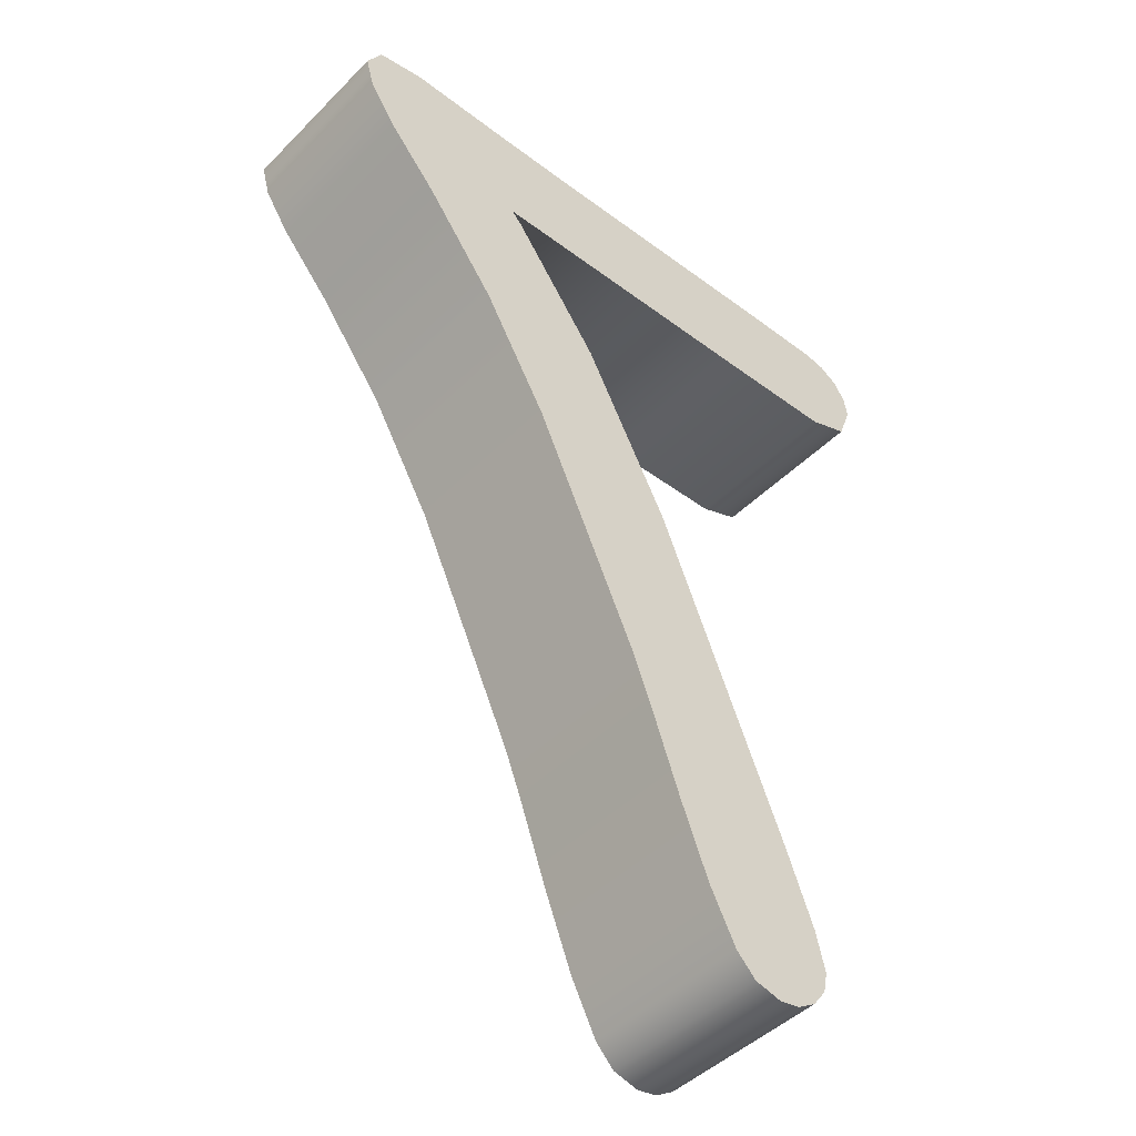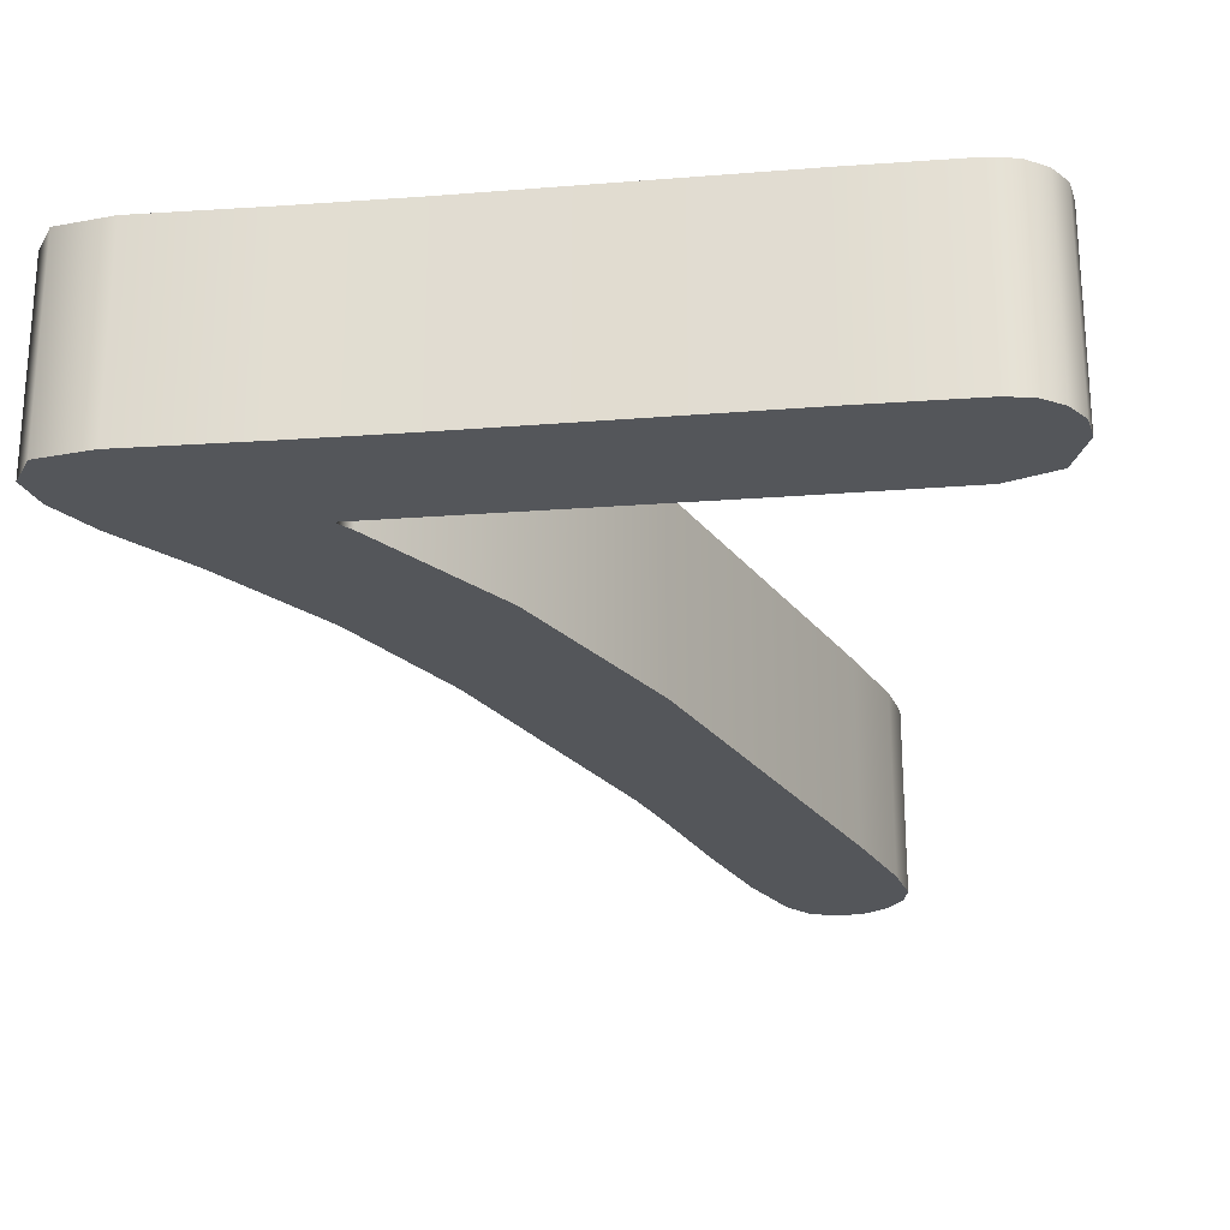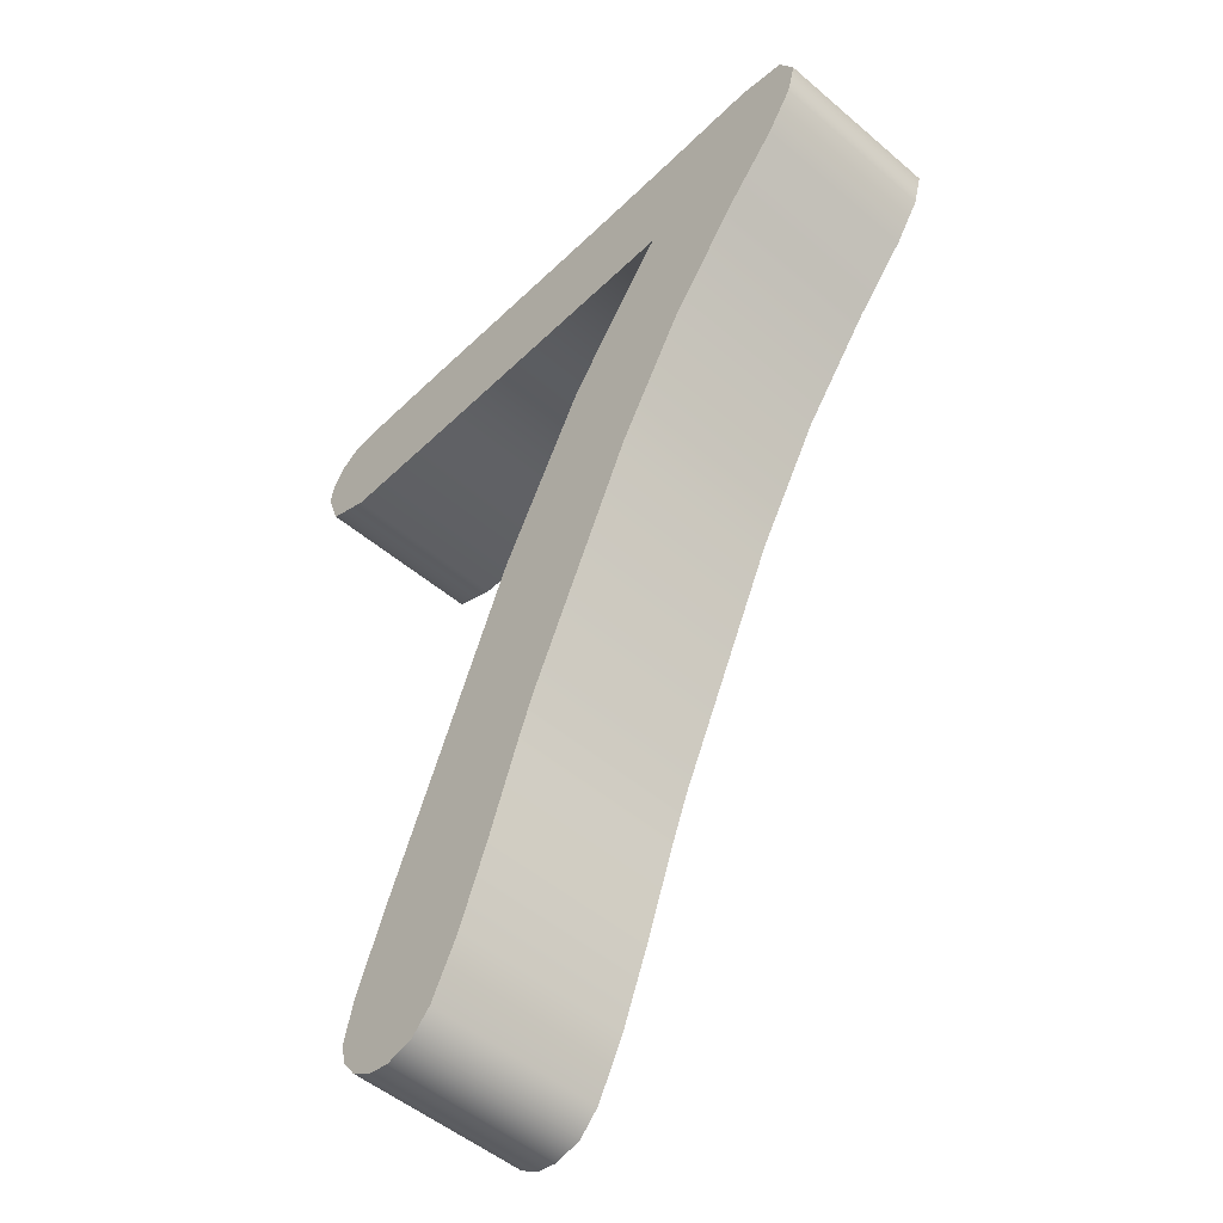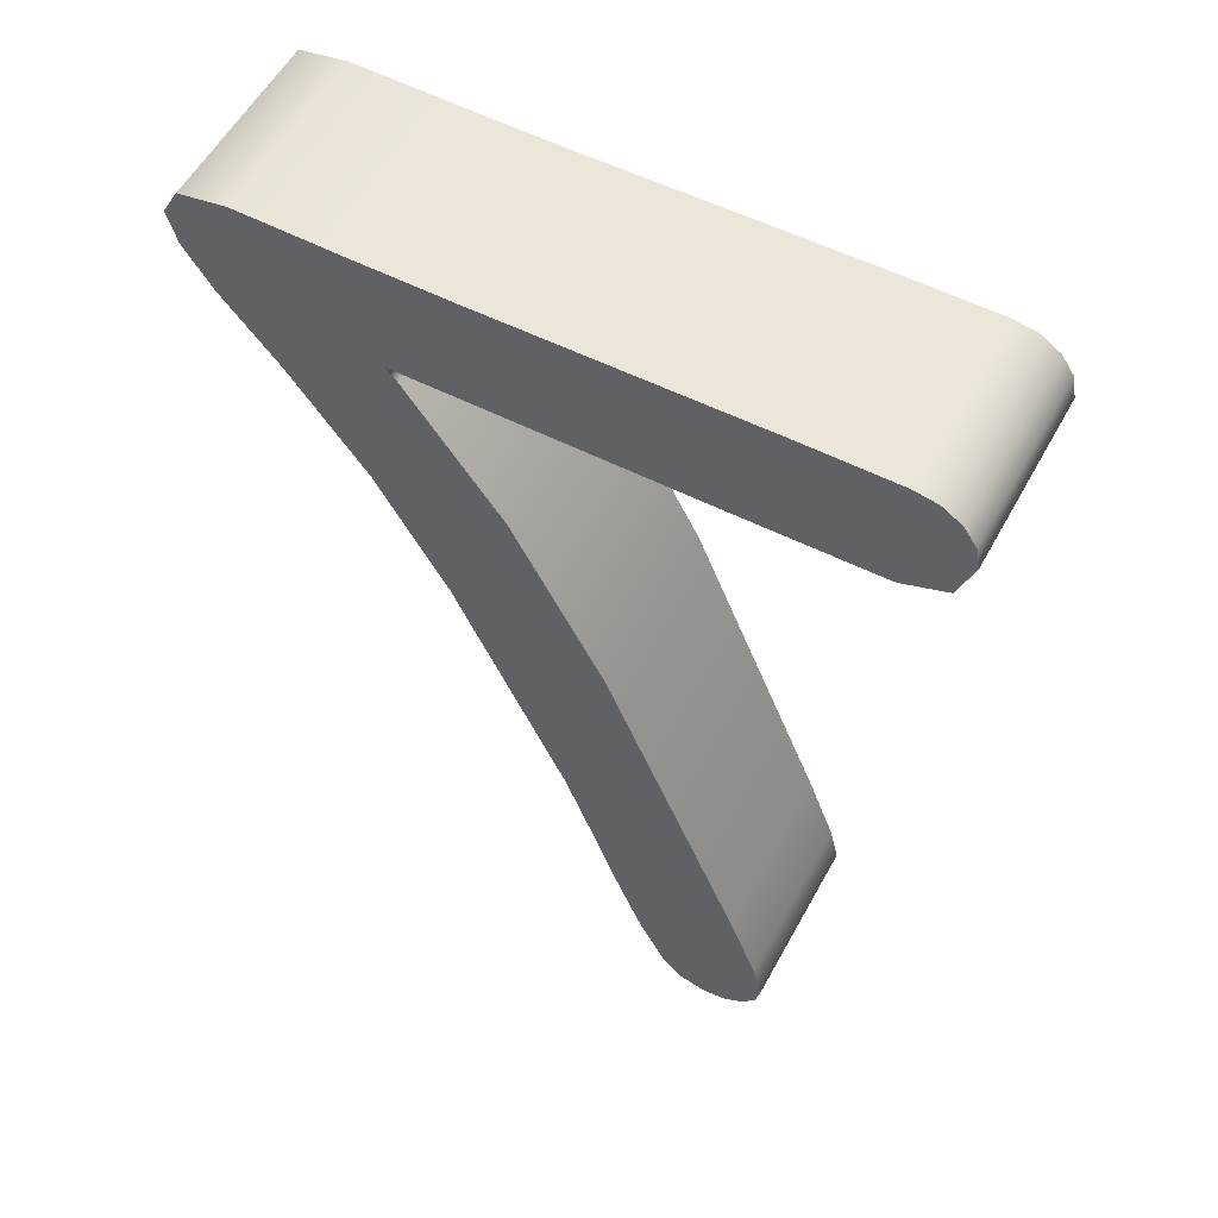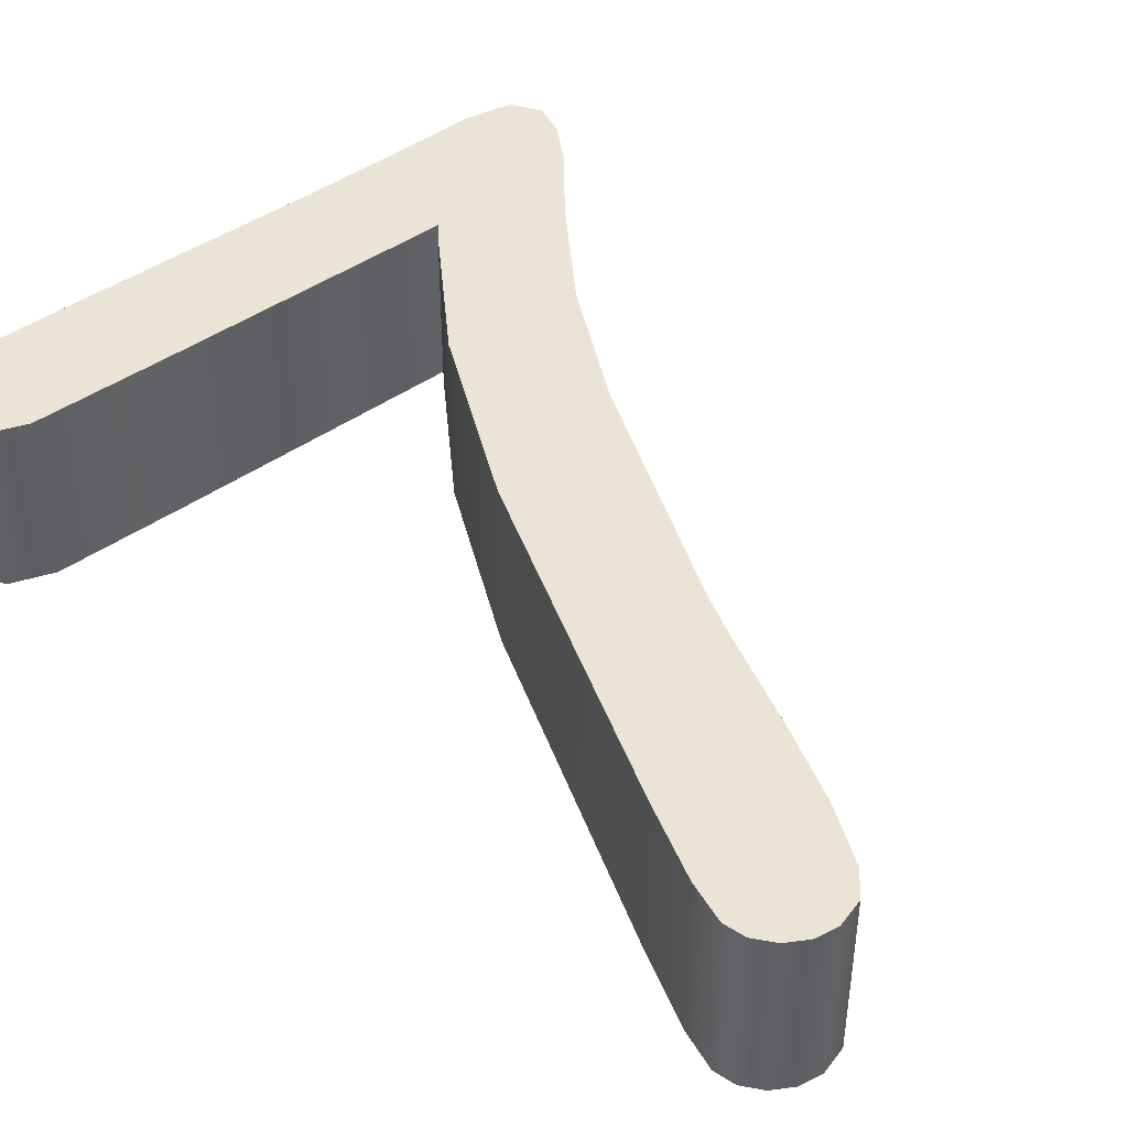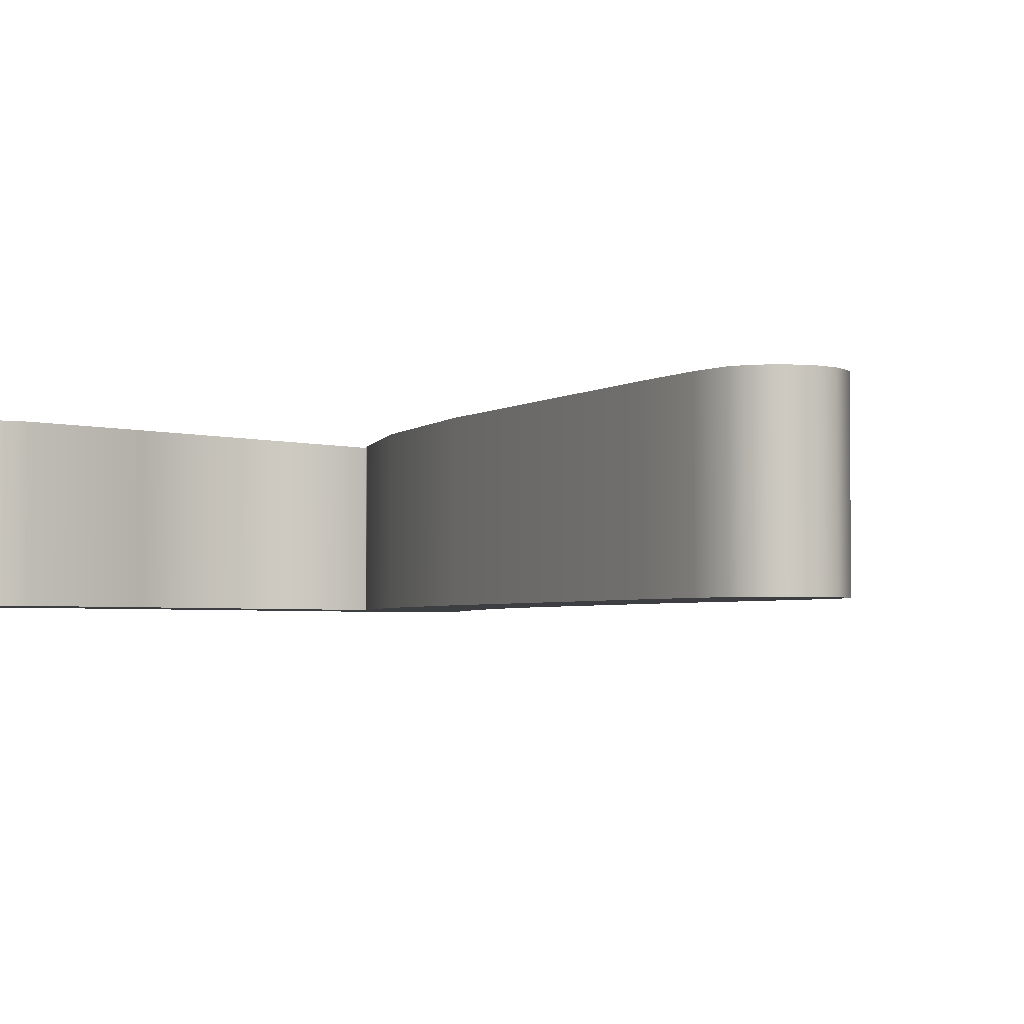
<metadata>
{"format":"obj","ext":"obj","renderer":"f3d","projection":"perspective","resolution":1024,"background":"white","views":[{"elev":-45.8,"azim":-41.4,"up":"+Z"},{"elev":-25.1,"azim":5.9,"up":"+Y"},{"elev":-50.4,"azim":-133.0,"up":"+Z"},{"elev":56.6,"azim":28.5,"up":"+Z"},{"elev":43.6,"azim":138.8,"up":"+Y"},{"elev":-3.0,"azim":132.1,"up":"+Y"}]}
</metadata>
<code>
o Text
v -0.4068 0.1 0.4137
v -0.3964 0.1 0.3762
v -0.3653 0.1 0.3287
v -0.3025 0.1 0.2555
v -0.2163 0.1 0.1395
v -0.1374 0.1 0.001381
v -0.01174 0.1 -0.2742
v 0.009323 0.1 -0.3292
v 0.04627 0.1 -0.4337
v 0.08097 0.1 -0.523
v 0.1133 0.1 -0.5863
v 0.1367 0.1 -0.6107
v 0.1685 0.1 -0.6188
v 0.1945 0.1 -0.6139
v 0.2172 0.1 -0.5994
v 0.233 0.1 -0.5782
v 0.2383 0.1 -0.5532
v 0.2272 0.1 -0.5064
v 0.1941 0.1 -0.4185
v 0.03867 0.1 -0.03798
v -0.06561 0.1 0.1619
v -0.1727 0.1 0.3101
v -0.1858 0.1 0.3246
v 0.1609 0.1 0.3315
v 0.3163 0.1 0.3356
v 0.3665 0.1 0.3553
v 0.3833 0.1 0.4019
v 0.3785 0.1 0.4283
v 0.3639 0.1 0.4496
v 0.3422 0.1 0.4636
v 0.3156 0.1 0.4682
v 0.2068 0.1 0.4669
v 0.05421 0.1 0.4627
v -0.09832 0.1 0.4586
v -0.2072 0.1 0.4572
v -0.3336 0.1 0.4572
v -0.3885 0.1 0.4463
v -0.4068 -0.1 0.4137
v -0.3964 -0.1 0.3762
v -0.3653 -0.1 0.3287
v -0.3025 -0.1 0.2555
v -0.2163 -0.1 0.1395
v -0.1374 -0.1 0.001381
v -0.01174 -0.1 -0.2742
v 0.009323 -0.1 -0.3292
v 0.04627 -0.1 -0.4337
v 0.08097 -0.1 -0.523
v 0.1133 -0.1 -0.5863
v 0.1367 -0.1 -0.6107
v 0.1685 -0.1 -0.6188
v 0.1945 -0.1 -0.6139
v 0.2172 -0.1 -0.5994
v 0.233 -0.1 -0.5782
v 0.2383 -0.1 -0.5532
v 0.2272 -0.1 -0.5064
v 0.1941 -0.1 -0.4185
v 0.03867 -0.1 -0.03798
v -0.06561 -0.1 0.1619
v -0.1727 -0.1 0.3101
v -0.1858 -0.1 0.3246
v 0.1609 -0.1 0.3315
v 0.3163 -0.1 0.3356
v 0.3665 -0.1 0.3553
v 0.3833 -0.1 0.4019
v 0.3785 -0.1 0.4283
v 0.3639 -0.1 0.4496
v 0.3422 -0.1 0.4636
v 0.3156 -0.1 0.4682
v 0.2068 -0.1 0.4669
v 0.05421 -0.1 0.4627
v -0.09832 -0.1 0.4586
v -0.2072 -0.1 0.4572
v -0.3336 -0.1 0.4572
v -0.3885 -0.1 0.4463
v -0.4068 -0.1 0.4137
v -0.4068 0.1 0.4137
v -0.3964 -0.1 0.3762
v -0.3964 0.1 0.3762
v -0.3653 -0.1 0.3287
v -0.3653 0.1 0.3287
v -0.3025 -0.1 0.2555
v -0.3025 0.1 0.2555
v -0.2163 -0.1 0.1395
v -0.2163 0.1 0.1395
v -0.1374 -0.1 0.001381
v -0.1374 0.1 0.001381
v -0.01174 -0.1 -0.2742
v -0.01174 0.1 -0.2742
v 0.009323 -0.1 -0.3292
v 0.009323 0.1 -0.3292
v 0.04627 -0.1 -0.4337
v 0.04627 0.1 -0.4337
v 0.08097 -0.1 -0.523
v 0.08097 0.1 -0.523
v 0.1133 -0.1 -0.5863
v 0.1133 0.1 -0.5863
v 0.1367 -0.1 -0.6107
v 0.1367 0.1 -0.6107
v 0.1685 -0.1 -0.6188
v 0.1685 0.1 -0.6188
v 0.1945 -0.1 -0.6139
v 0.1945 0.1 -0.6139
v 0.2172 -0.1 -0.5994
v 0.2172 0.1 -0.5994
v 0.233 -0.1 -0.5782
v 0.233 0.1 -0.5782
v 0.2383 -0.1 -0.5532
v 0.2383 0.1 -0.5532
v 0.2272 -0.1 -0.5064
v 0.2272 0.1 -0.5064
v 0.1941 -0.1 -0.4185
v 0.1941 0.1 -0.4185
v 0.03867 -0.1 -0.03798
v 0.03867 0.1 -0.03798
v -0.06561 -0.1 0.1619
v -0.06561 0.1 0.1619
v -0.1727 -0.1 0.3101
v -0.1727 0.1 0.3101
v -0.1858 -0.1 0.3246
v -0.1858 0.1 0.3246
v 0.1609 -0.1 0.3315
v 0.1609 0.1 0.3315
v 0.3163 -0.1 0.3356
v 0.3163 0.1 0.3356
v 0.3665 -0.1 0.3553
v 0.3665 0.1 0.3553
v 0.3833 -0.1 0.4019
v 0.3833 0.1 0.4019
v 0.3785 -0.1 0.4283
v 0.3785 0.1 0.4283
v 0.3639 -0.1 0.4496
v 0.3639 0.1 0.4496
v 0.3422 -0.1 0.4636
v 0.3422 0.1 0.4636
v 0.3156 -0.1 0.4682
v 0.3156 0.1 0.4682
v 0.2068 -0.1 0.4669
v 0.2068 0.1 0.4669
v 0.05421 -0.1 0.4627
v 0.05421 0.1 0.4627
v -0.09832 -0.1 0.4586
v -0.09832 0.1 0.4586
v -0.2072 -0.1 0.4572
v -0.2072 0.1 0.4572
v -0.3336 -0.1 0.4572
v -0.3336 0.1 0.4572
v -0.3885 -0.1 0.4463
v -0.3885 0.1 0.4463
f 30 32 31
f 30 33 32
f 29 33 30
f 29 34 33
f 29 35 34
f 29 36 35
f 29 37 36
f 28 37 29
f 28 1 37
f 27 1 28
f 27 2 1
f 26 2 27
f 26 3 2
f 25 3 26
f 24 3 25
f 23 3 24
f 23 4 3
f 22 4 23
f 21 4 22
f 21 5 4
f 20 5 21
f 20 6 5
f 20 7 6
f 19 7 20
f 19 8 7
f 19 9 8
f 18 9 19
f 18 10 9
f 17 10 18
f 17 11 10
f 16 11 17
f 15 11 16
f 15 12 11
f 14 12 15
f 14 13 12
f 69 67 68
f 70 67 69
f 70 66 67
f 71 66 70
f 72 66 71
f 73 66 72
f 74 66 73
f 74 65 66
f 38 65 74
f 38 64 65
f 39 64 38
f 39 63 64
f 40 63 39
f 40 62 63
f 40 61 62
f 40 60 61
f 41 60 40
f 41 59 60
f 41 58 59
f 42 58 41
f 42 57 58
f 43 57 42
f 44 57 43
f 44 56 57
f 45 56 44
f 46 56 45
f 46 55 56
f 47 55 46
f 47 54 55
f 48 54 47
f 48 53 54
f 48 52 53
f 49 52 48
f 49 51 52
f 50 51 49
f 76 78 77 75
f 78 80 79 77
f 80 82 81 79
f 82 84 83 81
f 84 86 85 83
f 86 88 87 85
f 88 90 89 87
f 90 92 91 89
f 92 94 93 91
f 94 96 95 93
f 96 98 97 95
f 98 100 99 97
f 100 102 101 99
f 102 104 103 101
f 104 106 105 103
f 106 108 107 105
f 108 110 109 107
f 110 112 111 109
f 112 114 113 111
f 114 116 115 113
f 116 118 117 115
f 118 120 119 117
f 120 122 121 119
f 122 124 123 121
f 124 126 125 123
f 126 128 127 125
f 128 130 129 127
f 130 132 131 129
f 132 134 133 131
f 134 136 135 133
f 136 138 137 135
f 138 140 139 137
f 140 142 141 139
f 142 144 143 141
f 144 146 145 143
f 146 148 147 145
f 148 76 75 147

</code>
